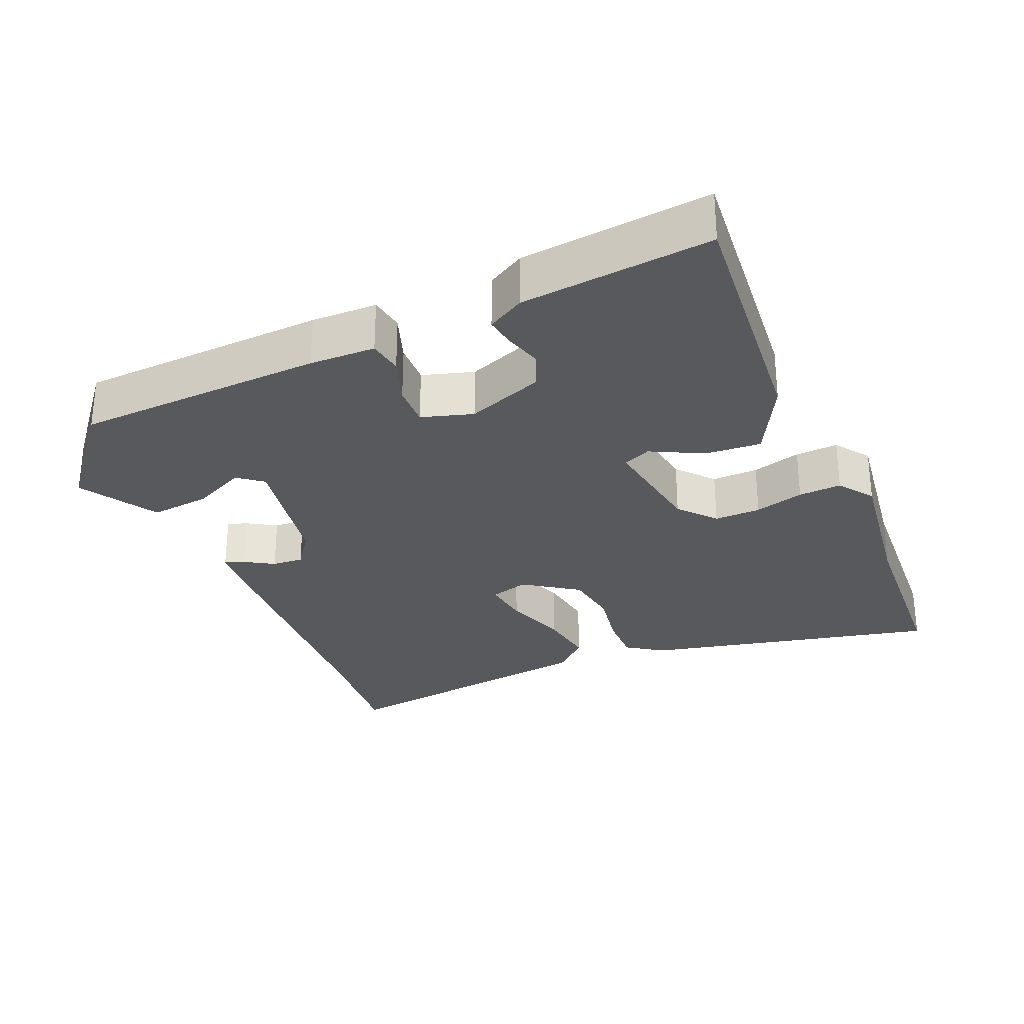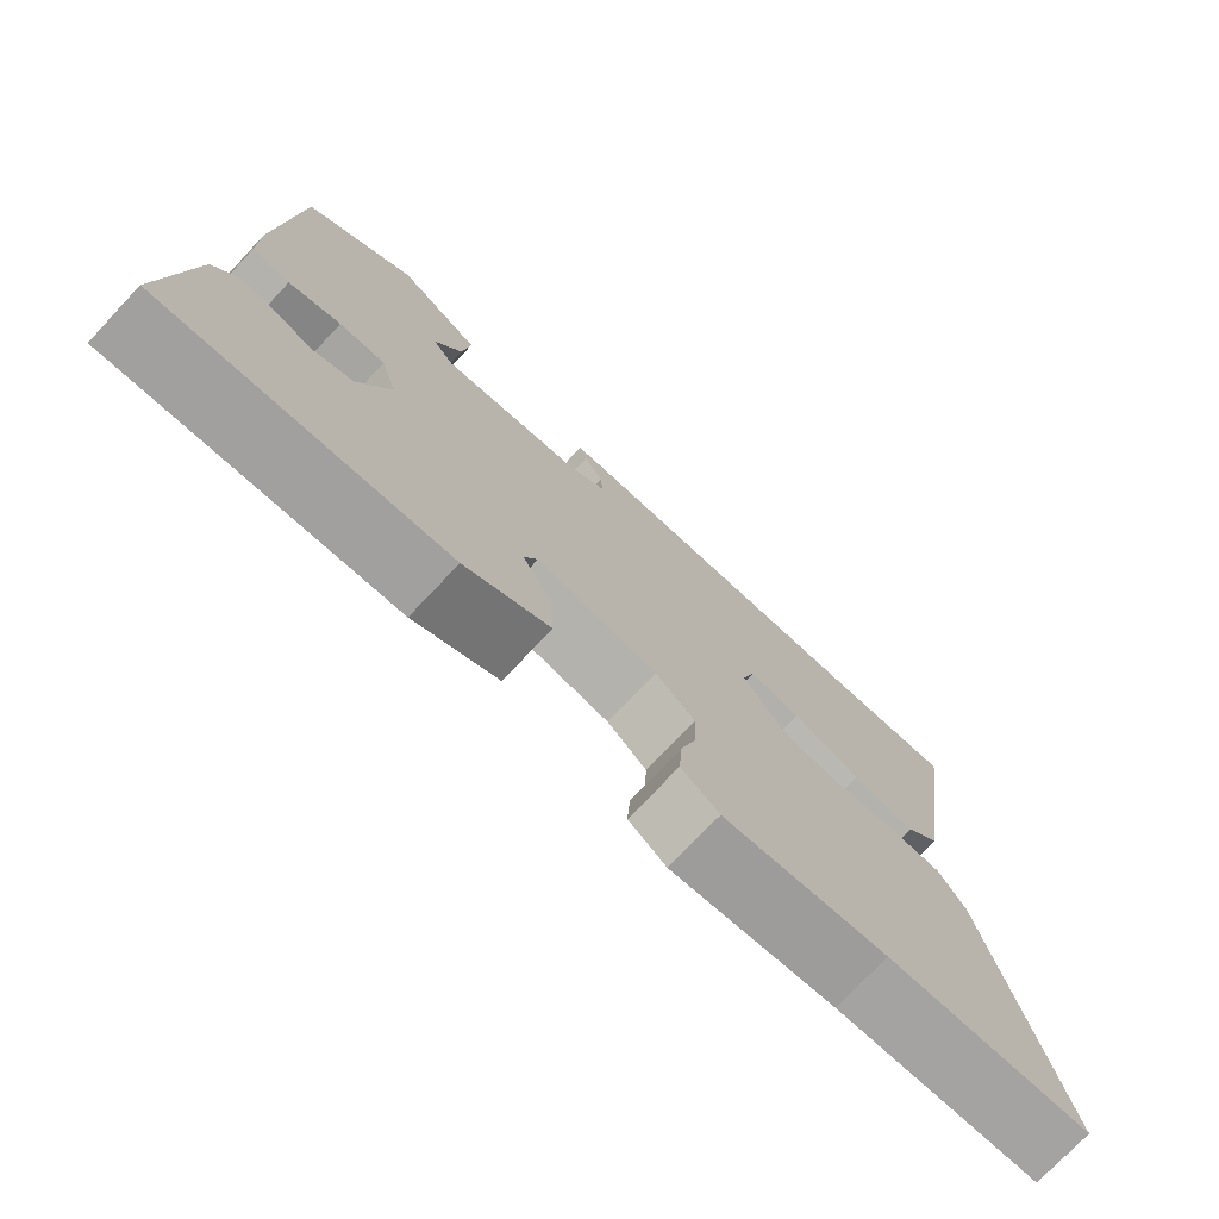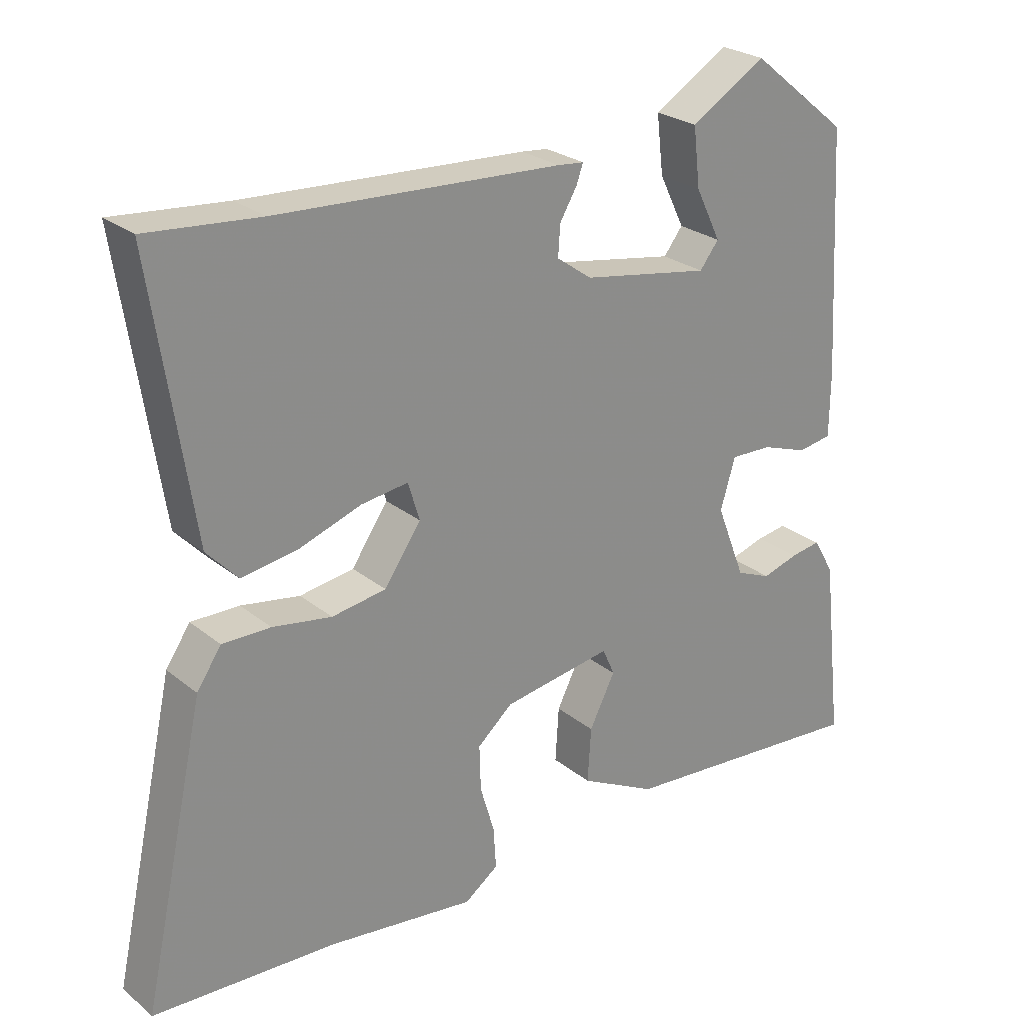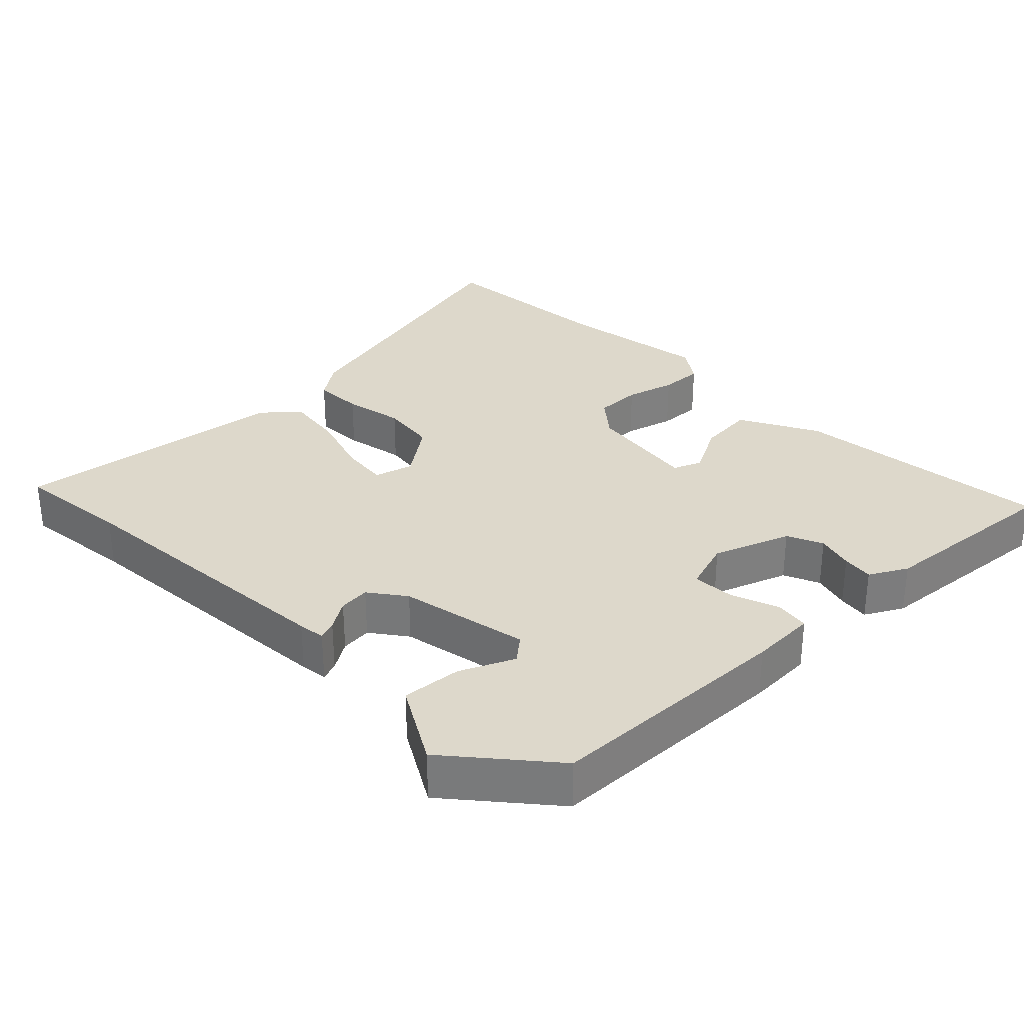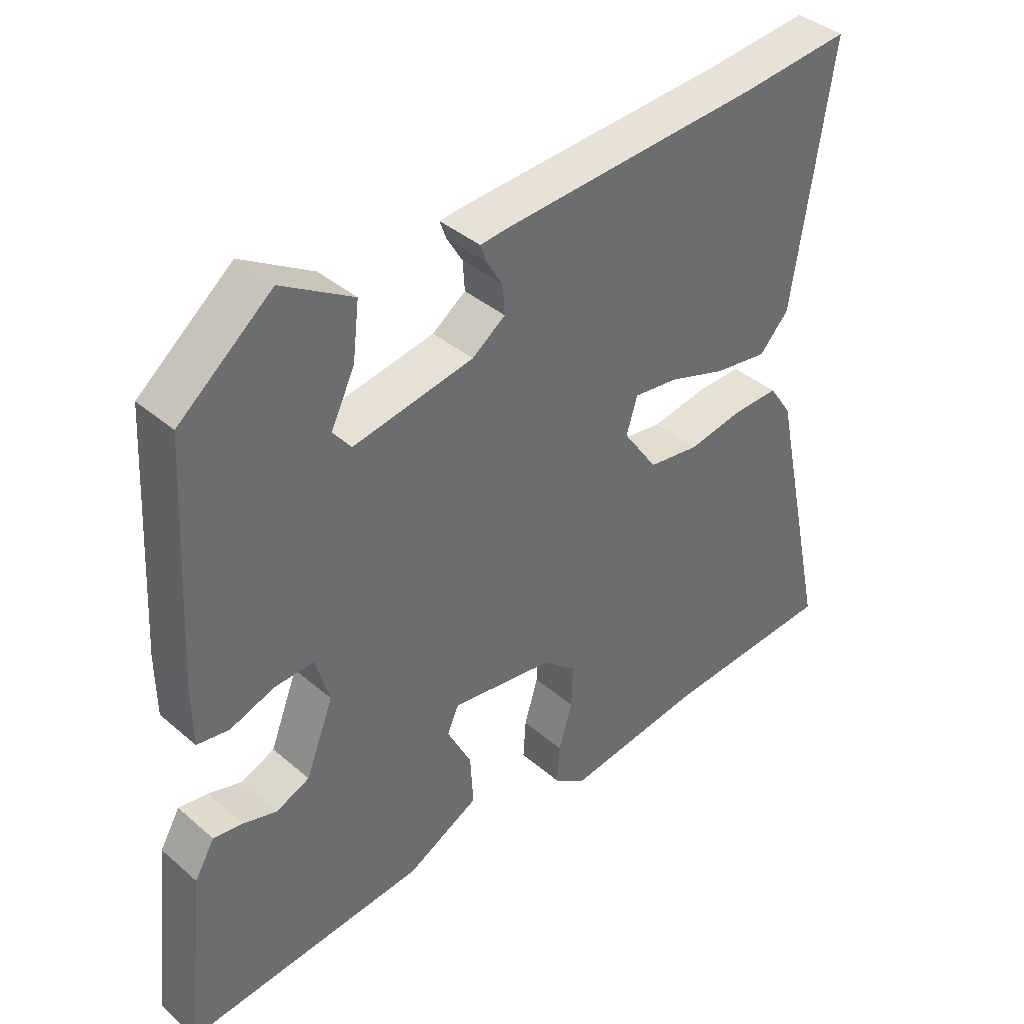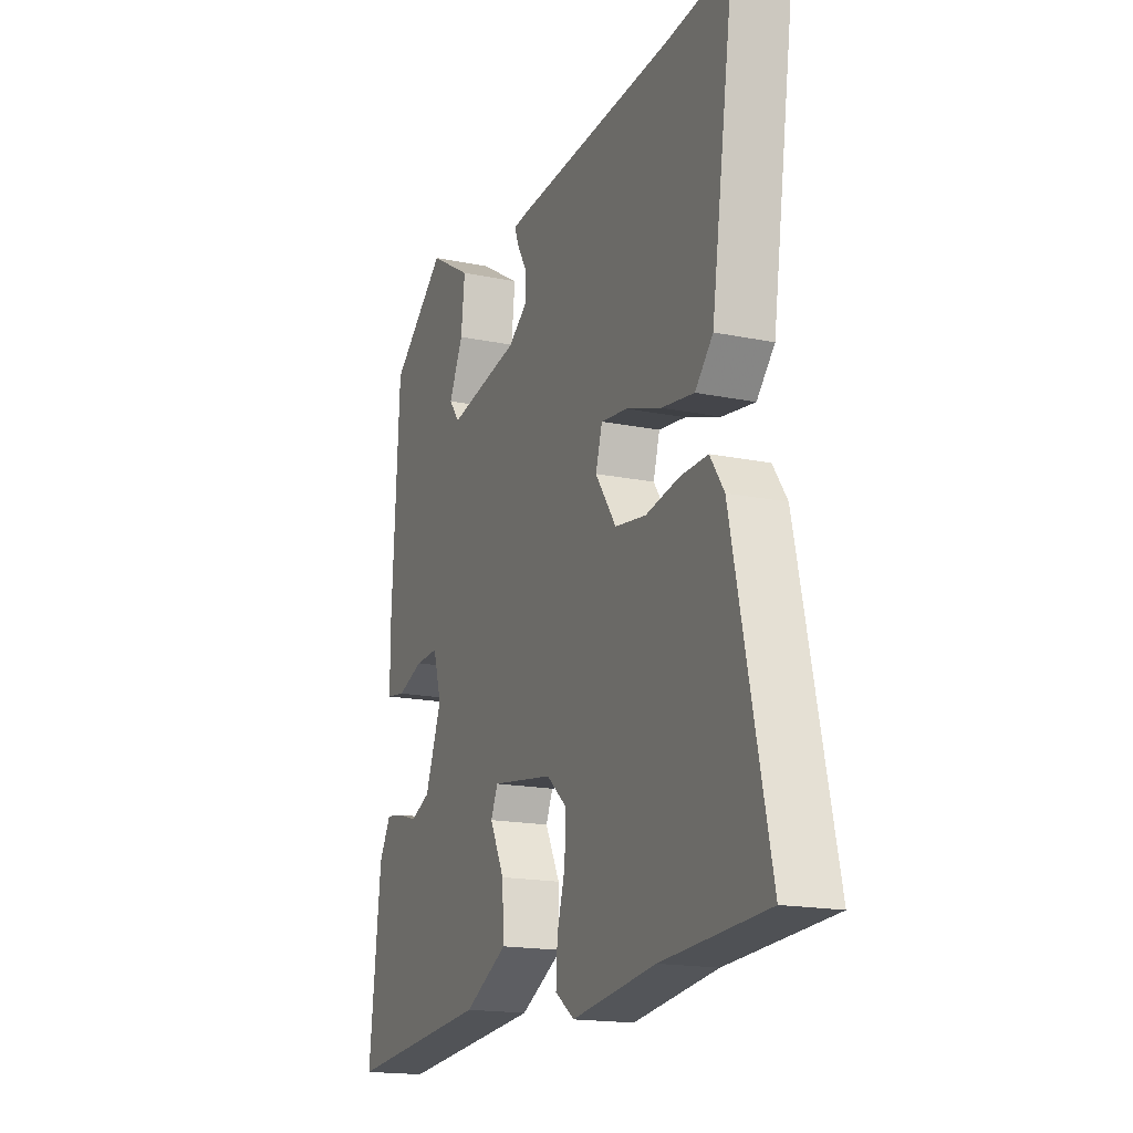
<metadata>
{"format":"obj","ext":"obj","renderer":"f3d","projection":"perspective","resolution":1024,"background":"white","views":[{"elev":-29.0,"azim":112.8,"up":"+Y"},{"elev":-74.9,"azim":136.7,"up":"+Z"},{"elev":25.7,"azim":-38.4,"up":"+Z"},{"elev":31.3,"azim":44.3,"up":"+Y"},{"elev":39.2,"azim":136.8,"up":"+Z"},{"elev":-17.4,"azim":-112.2,"up":"+Z"}]}
</metadata>
<code>
v 0.475 0.07 0.429
v 0.495 0.07 0.071
v 0.494 0.07 -0.024
v 0.444 0.07 -0.032
v 0.375 0.07 -0.008
v 0.314 0.07 -0.006
v 0.292 0.07 -0.08
v 0.335 0.07 -0.19
v 0.387 0.07 -0.212
v 0.44 0.07 -0.196
v 0.485 0.07 -0.189
v 0.516 0.07 -0.242
v 0.547 0.07 -0.515
v 0.172 0.07 -0.483
v 0.059 0.07 -0.425
v 0.064 0.07 -0.344
v 0.102 0.07 -0.269
v 0.084 0.07 -0.229
v -0.077 0.07 -0.254
v -0.129 0.07 -0.299
v -0.127 0.07 -0.366
v -0.106 0.07 -0.437
v -0.102 0.07 -0.499
v -0.152 0.07 -0.535
v -0.369 0.07 -0.507
v -0.64 0.07 -0.493
v -0.547 0.07 -0.068
v -0.511 0.07 -0.015
v -0.44 0.07 -0.016
v -0.353 0.07 -0.031
v -0.273 0.07 -0.019
v -0.219 0.07 0.059
v -0.236 0.07 0.115
v -0.305 0.07 0.106
v -0.396 0.07 0.075
v -0.48 0.07 0.062
v -0.526 0.07 0.111
v -0.586 0.07 0.508
v -0.42 0.07 0.493
v -0.003 0.07 0.47
v 0.036 0.07 0.466
v 0.026 0.07 0.438
v 0.001 0.07 0.396
v -0.002 0.07 0.351
v 0.05 0.07 0.314
v 0.238 0.07 0.281
v 0.266 0.07 0.317
v 0.229 0.07 0.393
v 0.219 0.07 0.479
v 0.33 0.07 0.546
v 0.475 0 0.429
v 0.495 0 0.071
v 0.494 0 -0.024
v 0.444 0 -0.032
v 0.375 0 -0.008
v 0.314 0 -0.006
v 0.292 0 -0.08
v 0.335 0 -0.19
v 0.387 0 -0.212
v 0.44 0 -0.196
v 0.485 0 -0.189
v 0.516 0 -0.242
v 0.547 0 -0.515
v 0.172 0 -0.483
v 0.059 0 -0.425
v 0.064 0 -0.344
v 0.102 0 -0.269
v 0.084 0 -0.229
v -0.077 0 -0.254
v -0.129 0 -0.299
v -0.127 0 -0.366
v -0.106 0 -0.437
v -0.102 0 -0.499
v -0.152 0 -0.535
v -0.369 0 -0.507
v -0.64 0 -0.493
v -0.547 0 -0.068
v -0.511 0 -0.015
v -0.44 0 -0.016
v -0.353 0 -0.031
v -0.273 0 -0.019
v -0.219 0 0.059
v -0.236 0 0.115
v -0.305 0 0.106
v -0.396 0 0.075
v -0.48 0 0.062
v -0.526 0 0.111
v -0.586 0 0.508
v -0.42 0 0.493
v -0.003 0 0.47
v 0.036 0 0.466
v 0.026 0 0.438
v 0.001 0 0.396
v -0.002 0 0.351
v 0.05 0 0.314
v 0.238 0 0.281
v 0.266 0 0.317
v 0.229 0 0.393
v 0.219 0 0.479
v 0.33 0 0.546
f 47 48 49 50
f 47 50 1 2
f 46 47 2 3
f 45 46 3 4
f 44 45 4 5
f 40 41 42 43
f 39 40 43 44
f 34 35 36 37
f 33 34 37 38
f 27 28 29 30
f 25 26 27 30
f 25 30 31
f 24 25 31 32
f 21 22 23 24
f 20 21 24 32
f 14 15 16 17
f 12 13 14 17
f 12 17 18
f 9 10 11 12
f 9 12 18
f 8 9 18
f 7 8 18 19
f 39 44 5 6
f 33 38 39 6
f 32 33 6 7
f 19 20 32
f 7 19 32
f 100 99 98 97
f 52 51 100 97
f 53 52 97 96
f 54 53 96 95
f 55 54 95 94
f 93 92 91 90
f 94 93 90 89
f 87 86 85 84
f 88 87 84 83
f 80 79 78 77
f 80 77 76 75
f 81 80 75
f 82 81 75 74
f 74 73 72 71
f 82 74 71 70
f 67 66 65 64
f 67 64 63 62
f 68 67 62
f 62 61 60 59
f 68 62 59
f 68 59 58
f 69 68 58 57
f 56 55 94 89
f 56 89 88 83
f 57 56 83 82
f 82 70 69
f 82 69 57
f 1 51 52 2
f 2 52 53 3
f 3 53 54 4
f 4 54 55 5
f 5 55 56 6
f 6 56 57 7
f 7 57 58 8
f 8 58 59 9
f 9 59 60 10
f 10 60 61 11
f 11 61 62 12
f 12 62 63 13
f 13 63 64 14
f 14 64 65 15
f 15 65 66 16
f 16 66 67 17
f 17 67 68 18
f 18 68 69 19
f 19 69 70 20
f 20 70 71 21
f 21 71 72 22
f 22 72 73 23
f 23 73 74 24
f 24 74 75 25
f 25 75 76 26
f 26 76 77 27
f 27 77 78 28
f 28 78 79 29
f 29 79 80 30
f 30 80 81 31
f 31 81 82 32
f 32 82 83 33
f 33 83 84 34
f 34 84 85 35
f 35 85 86 36
f 36 86 87 37
f 37 87 88 38
f 38 88 89 39
f 39 89 90 40
f 40 90 91 41
f 41 91 92 42
f 42 92 93 43
f 43 93 94 44
f 44 94 95 45
f 45 95 96 46
f 46 96 97 47
f 47 97 98 48
f 48 98 99 49
f 49 99 100 50
f 50 100 51 1

</code>
